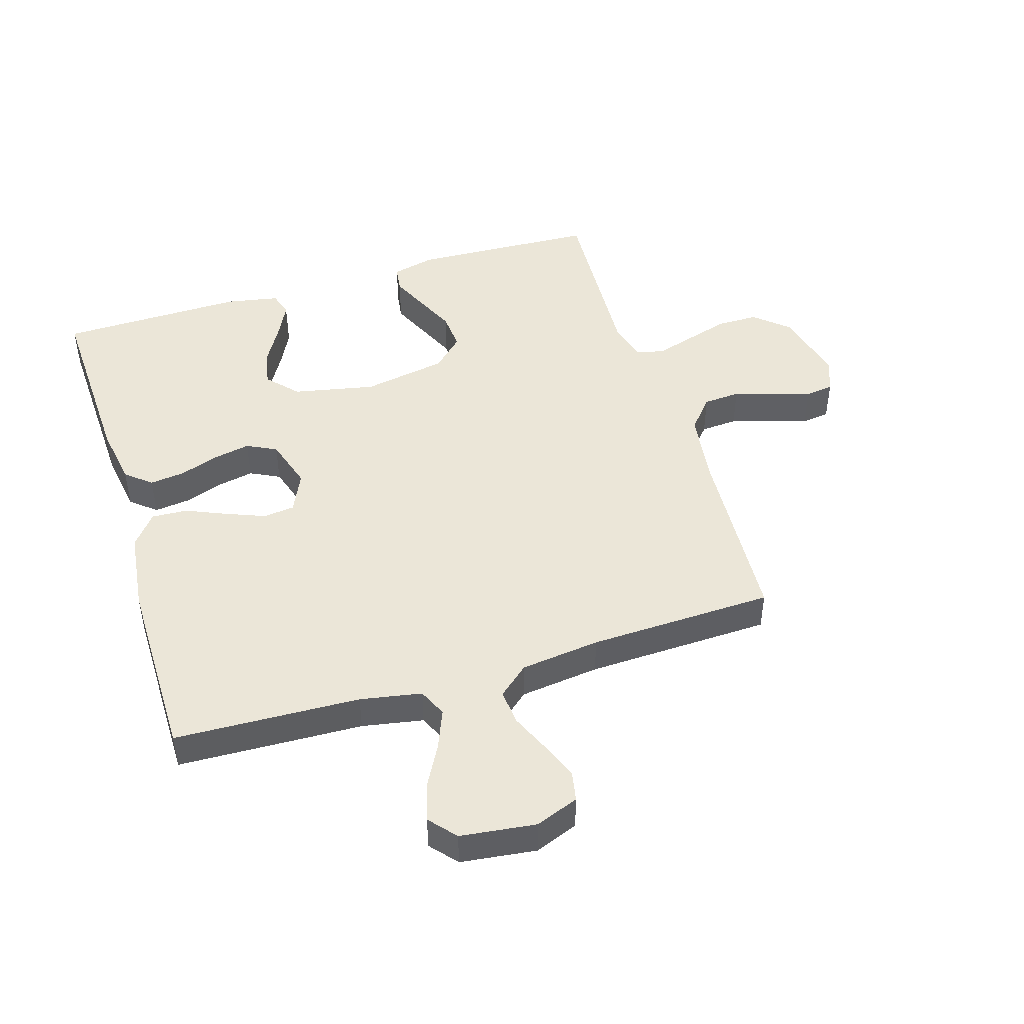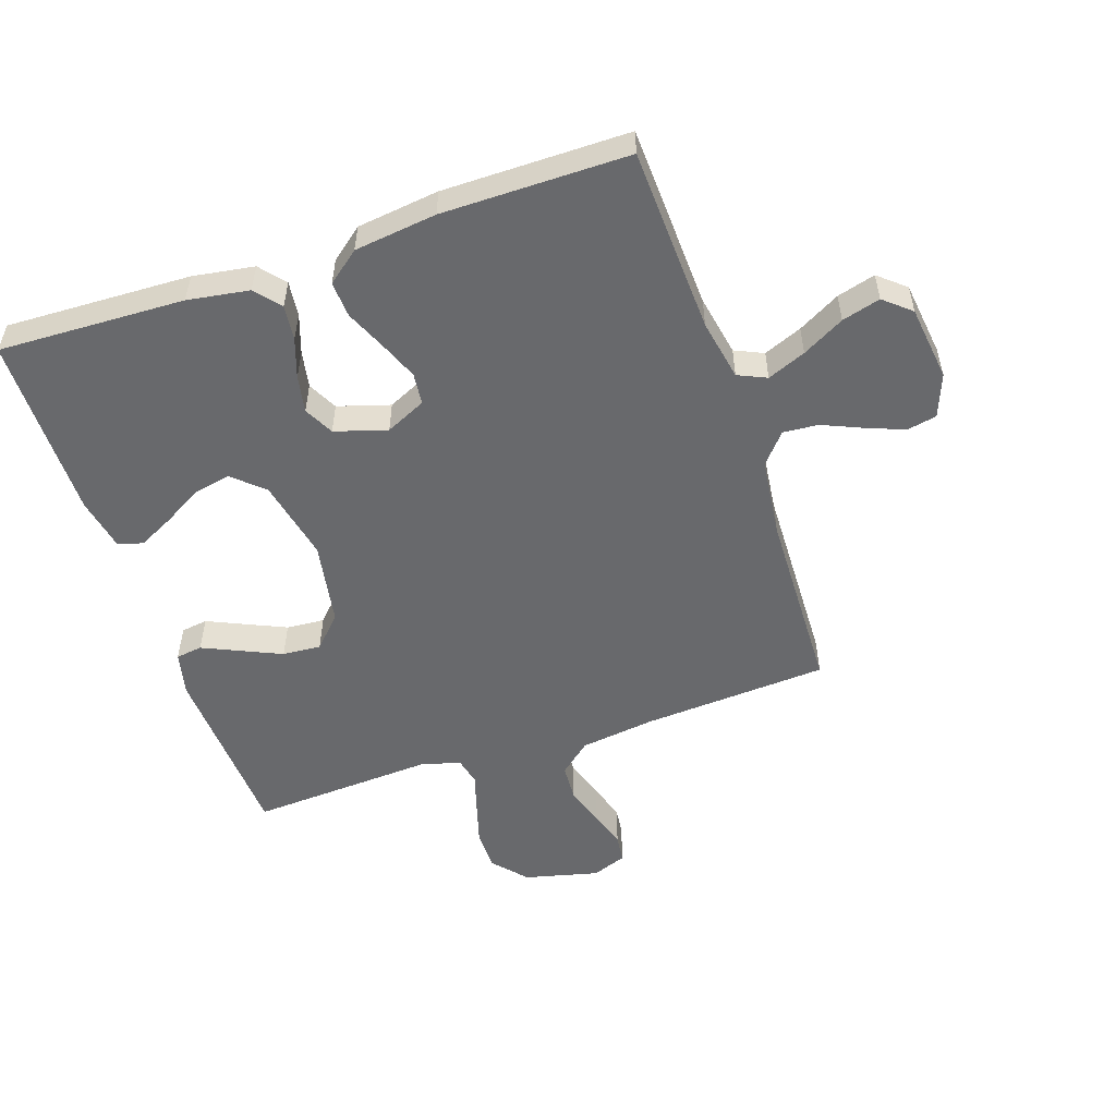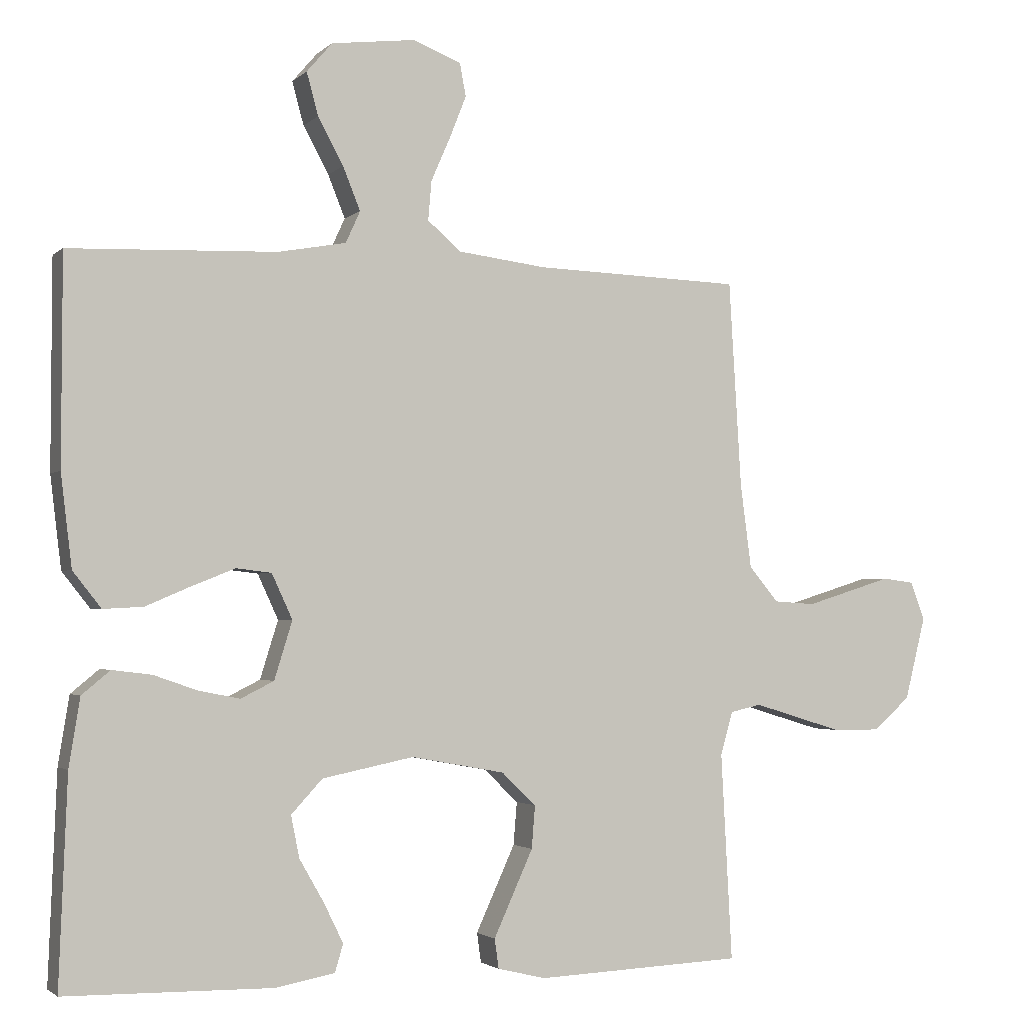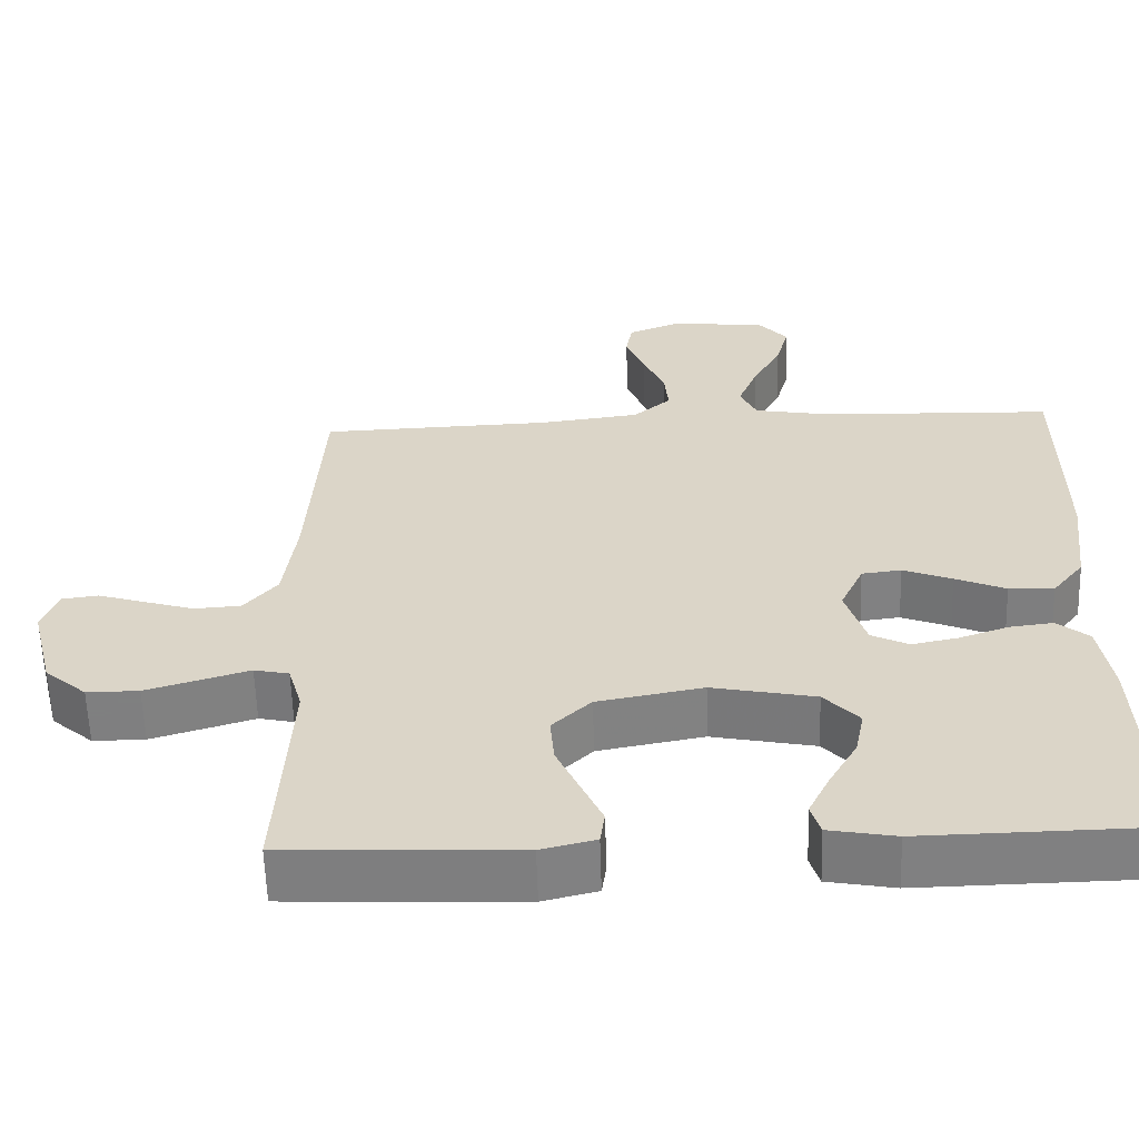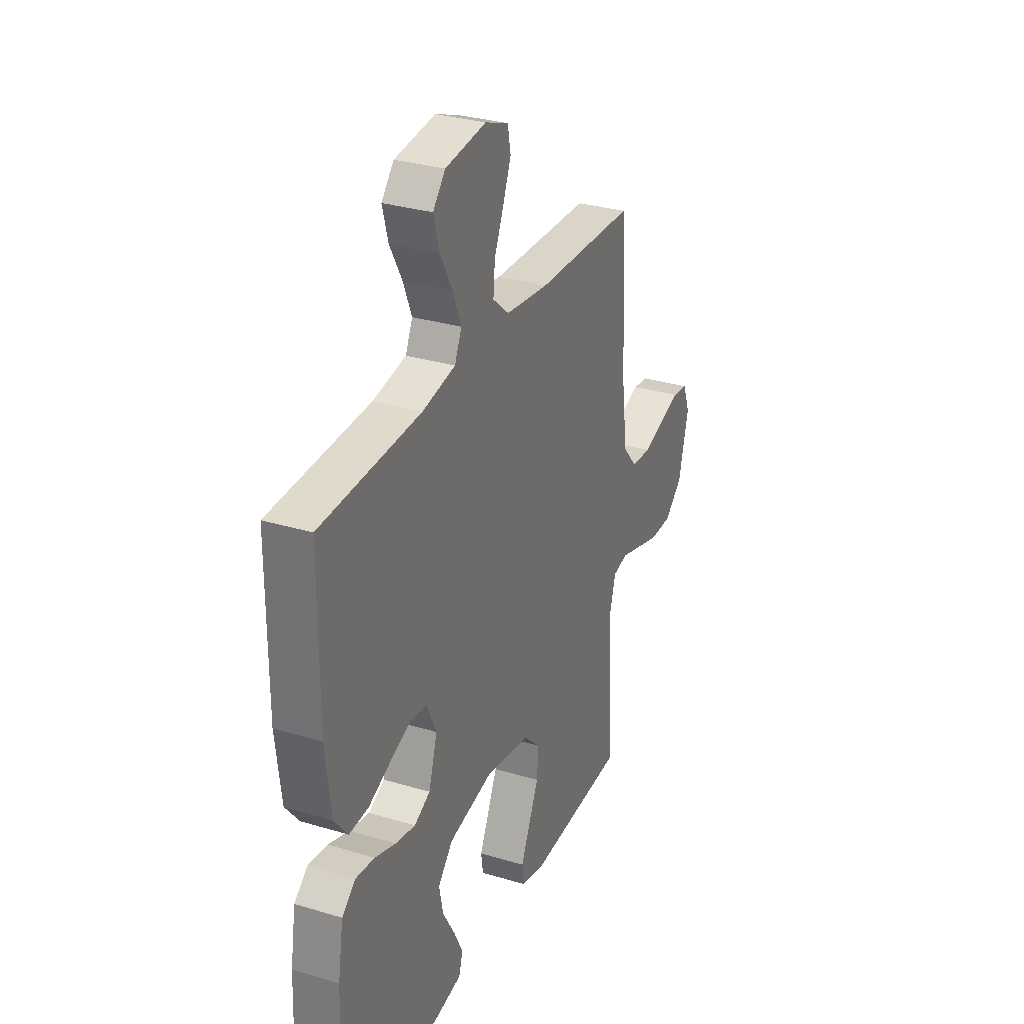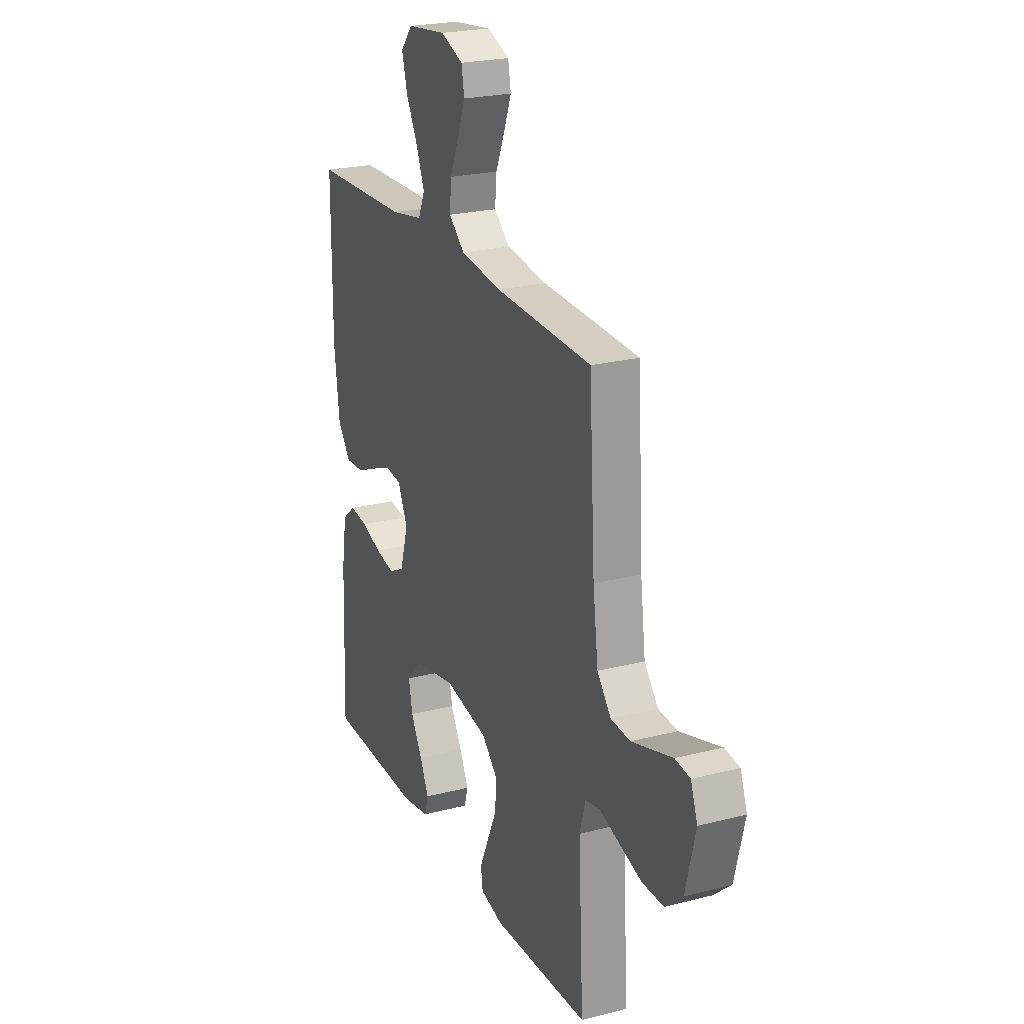
<metadata>
{"format":"obj","ext":"obj","renderer":"f3d","projection":"perspective","resolution":1024,"background":"white","views":[{"elev":46.5,"azim":-17.1,"up":"+Y"},{"elev":-52.8,"azim":-71.1,"up":"+Y"},{"elev":-2.3,"azim":-21.8,"up":"+Z"},{"elev":-59.9,"azim":-178.2,"up":"+Z"},{"elev":30.8,"azim":-66.6,"up":"+Z"},{"elev":23.4,"azim":66.7,"up":"+Z"}]}
</metadata>
<code>
v 0.5 0.07 -0.5
v 0.2 0.07 -0.513
v 0.13 0.07 -0.496
v 0.124 0.07 -0.453
v 0.151 0.07 -0.394
v 0.181 0.07 -0.328
v 0.186 0.07 -0.266
v 0.136 0.07 -0.218
v 0 0.07 -0.193
v -0.133 0.07 -0.22
v -0.178 0.07 -0.269
v -0.166 0.07 -0.329
v -0.13 0.07 -0.392
v -0.102 0.07 -0.449
v -0.114 0.07 -0.489
v -0.2 0.07 -0.505
v -0.5 0.07 -0.5
v -0.488 0.07 -0.2
v -0.472 0.07 -0.101
v -0.431 0.07 -0.067
v -0.374 0.07 -0.074
v -0.311 0.07 -0.096
v -0.251 0.07 -0.108
v -0.203 0.07 -0.084
v -0.177 0.07 0
v -0.207 0.07 0.065
v -0.258 0.07 0.071
v -0.321 0.07 0.046
v -0.386 0.07 0.018
v -0.444 0.07 0.015
v -0.485 0.07 0.067
v -0.501 0.07 0.2
v -0.5 0.07 0.5
v -0.2 0.07 0.511
v -0.101 0.07 0.529
v -0.08 0.07 0.575
v -0.105 0.07 0.637
v -0.142 0.07 0.705
v -0.159 0.07 0.767
v -0.122 0.07 0.81
v 0 0.07 0.825
v 0.07 0.07 0.798
v 0.079 0.07 0.75
v 0.055 0.07 0.689
v 0.027 0.07 0.625
v 0.022 0.07 0.568
v 0.071 0.07 0.526
v 0.2 0.07 0.51
v 0.5 0.07 0.5
v 0.518 0.07 0.2
v 0.534 0.07 0.078
v 0.577 0.07 0.027
v 0.637 0.07 0.023
v 0.702 0.07 0.043
v 0.763 0.07 0.062
v 0.809 0.07 0.056
v 0.83 0.07 0
v 0.8 0.07 -0.12
v 0.746 0.07 -0.167
v 0.679 0.07 -0.167
v 0.609 0.07 -0.146
v 0.547 0.07 -0.127
v 0.502 0.07 -0.137
v 0.484 0.07 -0.2
v 0.5 0 -0.5
v 0.2 0 -0.513
v 0.13 0 -0.496
v 0.124 0 -0.453
v 0.151 0 -0.394
v 0.181 0 -0.328
v 0.186 0 -0.266
v 0.136 0 -0.218
v 0 0 -0.193
v -0.133 0 -0.22
v -0.178 0 -0.269
v -0.166 0 -0.329
v -0.13 0 -0.392
v -0.102 0 -0.449
v -0.114 0 -0.489
v -0.2 0 -0.505
v -0.5 0 -0.5
v -0.488 0 -0.2
v -0.472 0 -0.101
v -0.431 0 -0.067
v -0.374 0 -0.074
v -0.311 0 -0.096
v -0.251 0 -0.108
v -0.203 0 -0.084
v -0.177 0 0
v -0.207 0 0.065
v -0.258 0 0.071
v -0.321 0 0.046
v -0.386 0 0.018
v -0.444 0 0.015
v -0.485 0 0.067
v -0.501 0 0.2
v -0.5 0 0.5
v -0.2 0 0.511
v -0.101 0 0.529
v -0.08 0 0.575
v -0.105 0 0.637
v -0.142 0 0.705
v -0.159 0 0.767
v -0.122 0 0.81
v 0 0 0.825
v 0.07 0 0.798
v 0.079 0 0.75
v 0.055 0 0.689
v 0.027 0 0.625
v 0.022 0 0.568
v 0.071 0 0.526
v 0.2 0 0.51
v 0.5 0 0.5
v 0.518 0 0.2
v 0.534 0 0.078
v 0.577 0 0.027
v 0.637 0 0.023
v 0.702 0 0.043
v 0.763 0 0.062
v 0.809 0 0.056
v 0.83 0 0
v 0.8 0 -0.12
v 0.746 0 -0.167
v 0.679 0 -0.167
v 0.609 0 -0.146
v 0.547 0 -0.127
v 0.502 0 -0.137
v 0.484 0 -0.2
f 60 61 62
f 59 60 62
f 58 59 62
f 57 58 62
f 56 57 62
f 55 56 62
f 54 55 62
f 53 54 62 63
f 52 53 63
f 51 52 63
f 50 51 63 64
f 48 49 50 64
f 43 44 45
f 42 43 45
f 41 42 45
f 40 41 45
f 39 40 45
f 38 39 45
f 37 38 45
f 36 37 45 46
f 35 36 46 47
f 32 33 34
f 31 32 34
f 30 31 34
f 29 30 34
f 28 29 34
f 35 47 48
f 34 35 48
f 28 34 48
f 27 28 48
f 20 21 22
f 19 20 22
f 18 19 22
f 17 18 22
f 16 17 22
f 15 16 22
f 14 15 22
f 13 14 22
f 12 13 22
f 11 12 22 23
f 10 11 23 24
f 3 4 5
f 2 3 5
f 1 2 5
f 64 1 5
f 64 5 6
f 26 27 48
f 25 26 48 64
f 9 10 24 25
f 8 9 25 64
f 7 8 64
f 6 7 64
f 126 125 124
f 126 124 123
f 126 123 122
f 126 122 121
f 126 121 120
f 126 120 119
f 126 119 118
f 127 126 118 117
f 127 117 116
f 127 116 115
f 128 127 115 114
f 128 114 113 112
f 109 108 107
f 109 107 106
f 109 106 105
f 109 105 104
f 109 104 103
f 109 103 102
f 109 102 101
f 110 109 101 100
f 111 110 100 99
f 98 97 96
f 98 96 95
f 98 95 94
f 98 94 93
f 98 93 92
f 112 111 99
f 112 99 98
f 112 98 92
f 112 92 91
f 86 85 84
f 86 84 83
f 86 83 82
f 86 82 81
f 86 81 80
f 86 80 79
f 86 79 78
f 86 78 77
f 86 77 76
f 87 86 76 75
f 88 87 75 74
f 69 68 67
f 69 67 66
f 69 66 65
f 69 65 128
f 70 69 128
f 112 91 90
f 128 112 90 89
f 89 88 74 73
f 128 89 73 72
f 128 72 71
f 128 71 70
f 1 65 66 2
f 2 66 67 3
f 3 67 68 4
f 4 68 69 5
f 5 69 70 6
f 6 70 71 7
f 7 71 72 8
f 8 72 73 9
f 9 73 74 10
f 10 74 75 11
f 11 75 76 12
f 12 76 77 13
f 13 77 78 14
f 14 78 79 15
f 15 79 80 16
f 16 80 81 17
f 17 81 82 18
f 18 82 83 19
f 19 83 84 20
f 20 84 85 21
f 21 85 86 22
f 22 86 87 23
f 23 87 88 24
f 24 88 89 25
f 25 89 90 26
f 26 90 91 27
f 27 91 92 28
f 28 92 93 29
f 29 93 94 30
f 30 94 95 31
f 31 95 96 32
f 32 96 97 33
f 33 97 98 34
f 34 98 99 35
f 35 99 100 36
f 36 100 101 37
f 37 101 102 38
f 38 102 103 39
f 39 103 104 40
f 40 104 105 41
f 41 105 106 42
f 42 106 107 43
f 43 107 108 44
f 44 108 109 45
f 45 109 110 46
f 46 110 111 47
f 47 111 112 48
f 48 112 113 49
f 49 113 114 50
f 50 114 115 51
f 51 115 116 52
f 52 116 117 53
f 53 117 118 54
f 54 118 119 55
f 55 119 120 56
f 56 120 121 57
f 57 121 122 58
f 58 122 123 59
f 59 123 124 60
f 60 124 125 61
f 61 125 126 62
f 62 126 127 63
f 63 127 128 64
f 64 128 65 1

</code>
